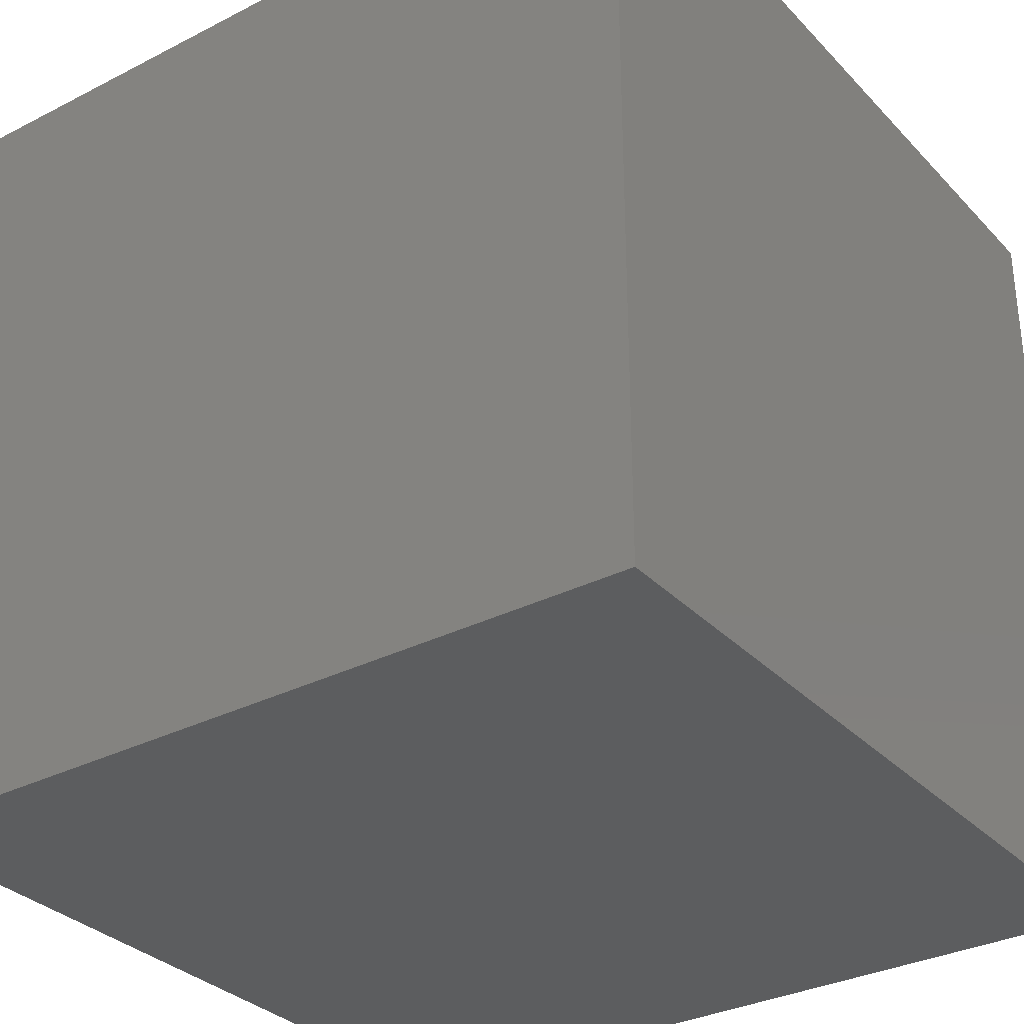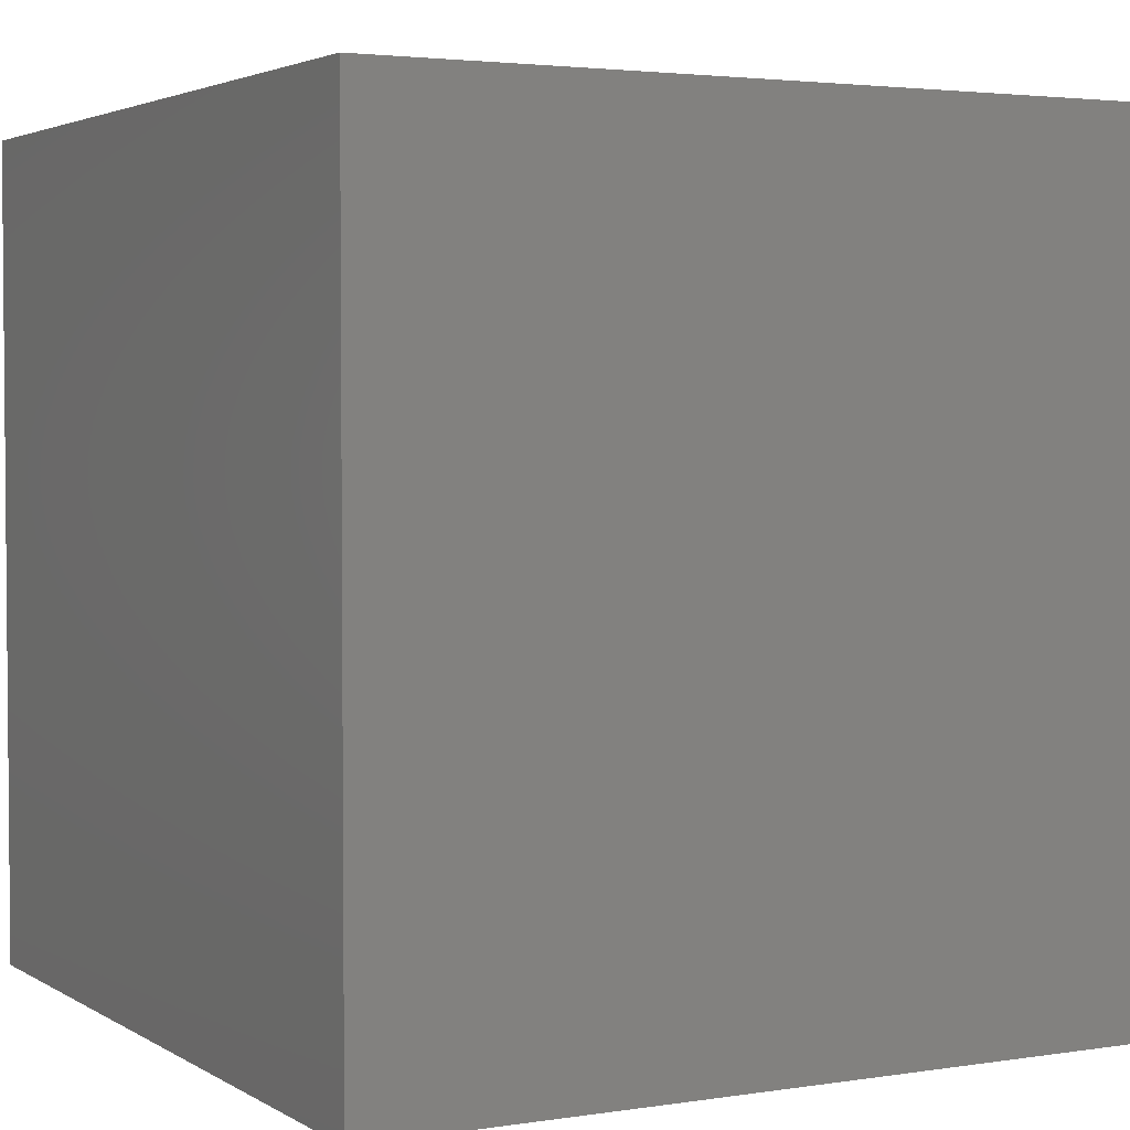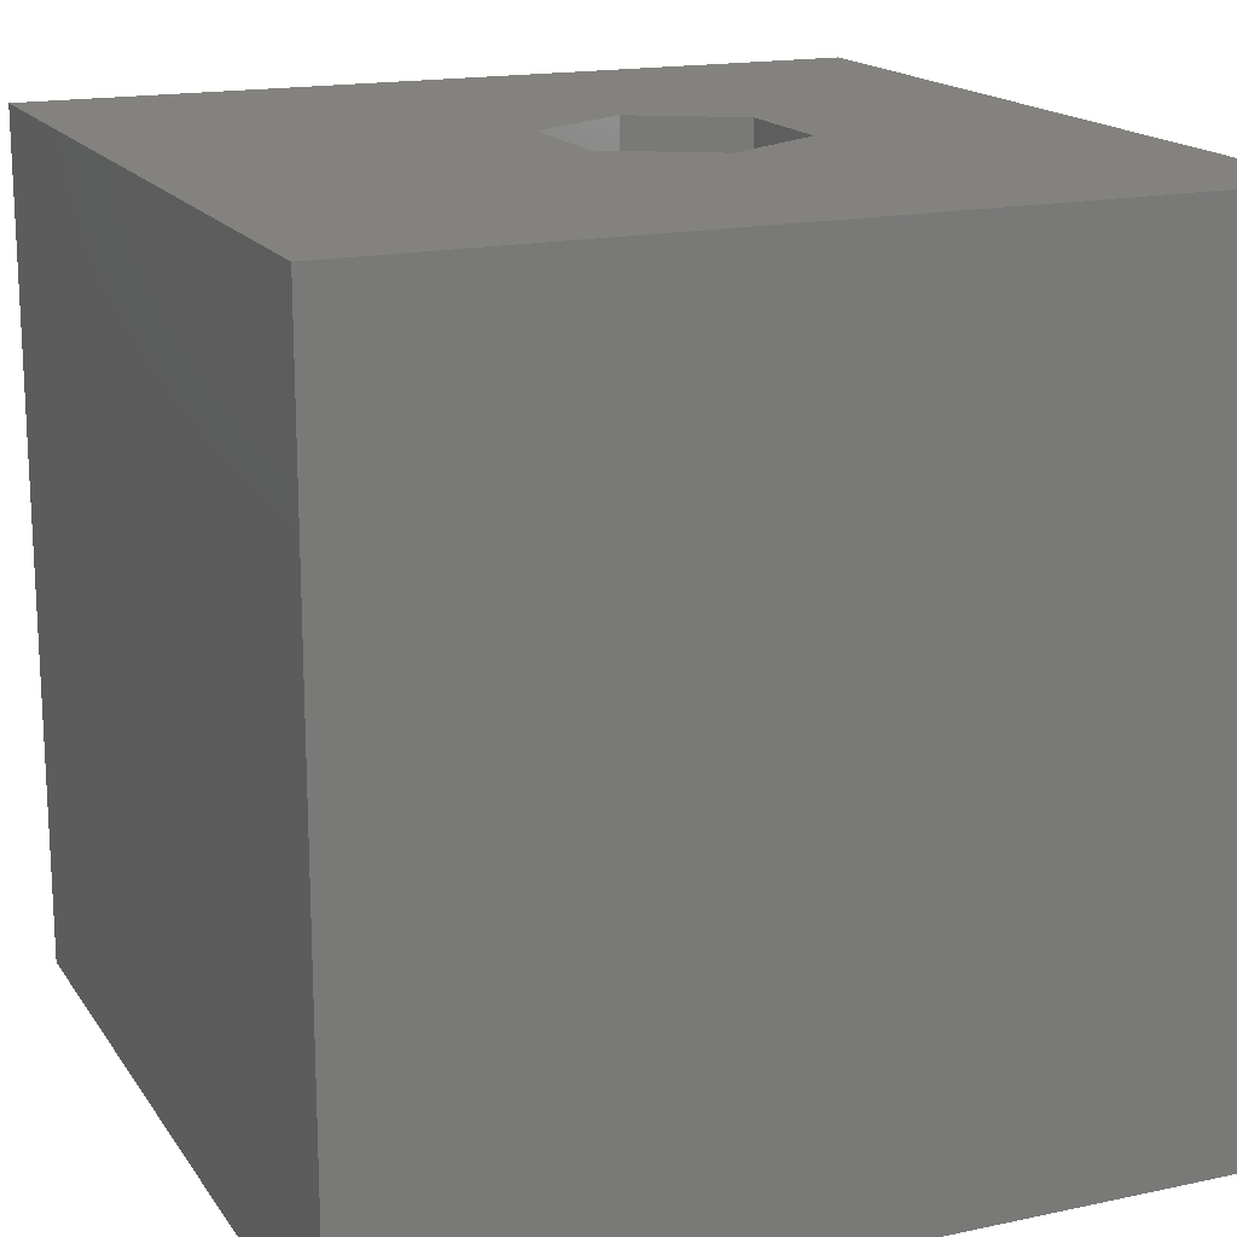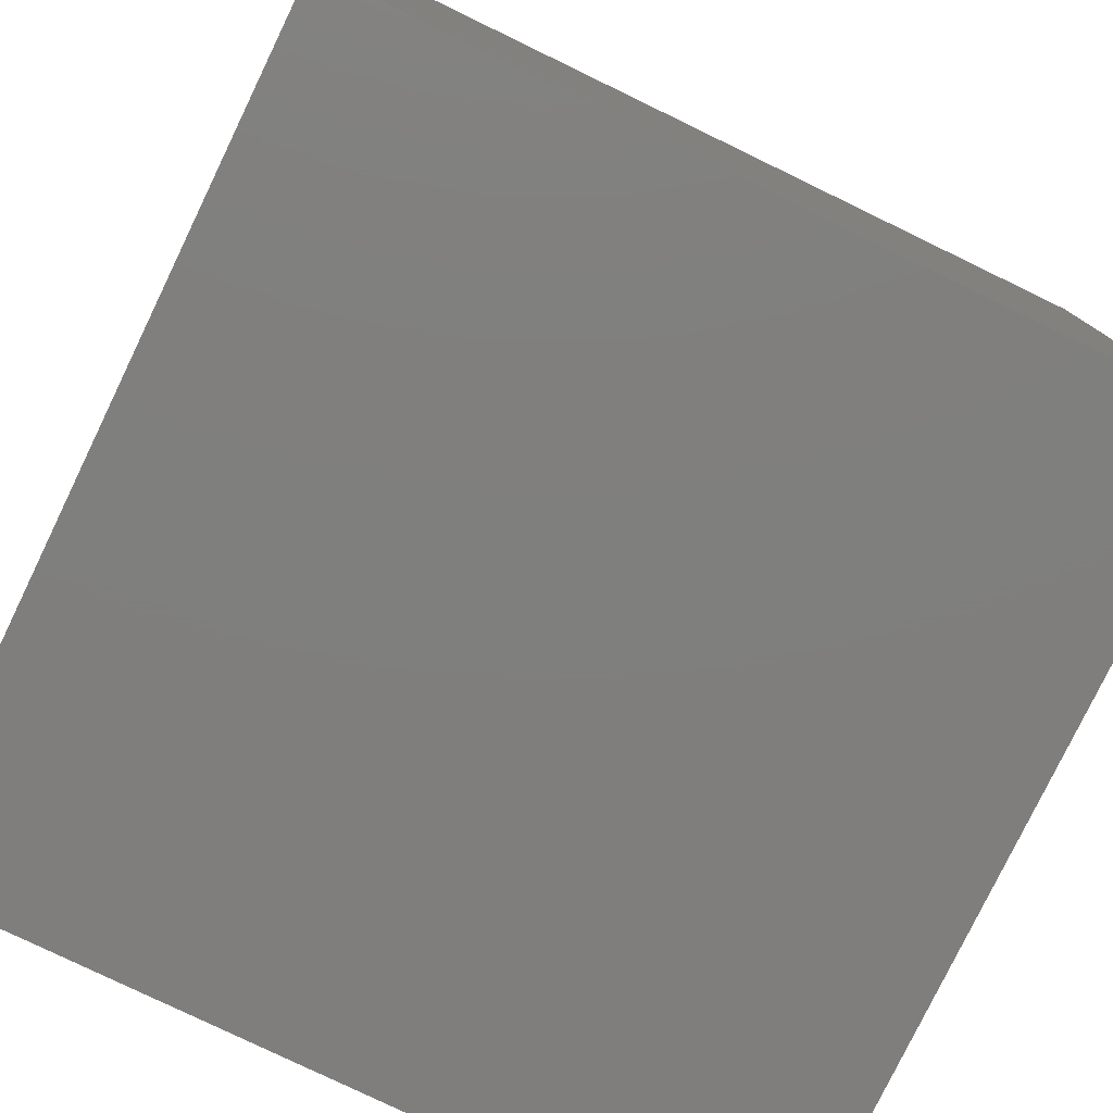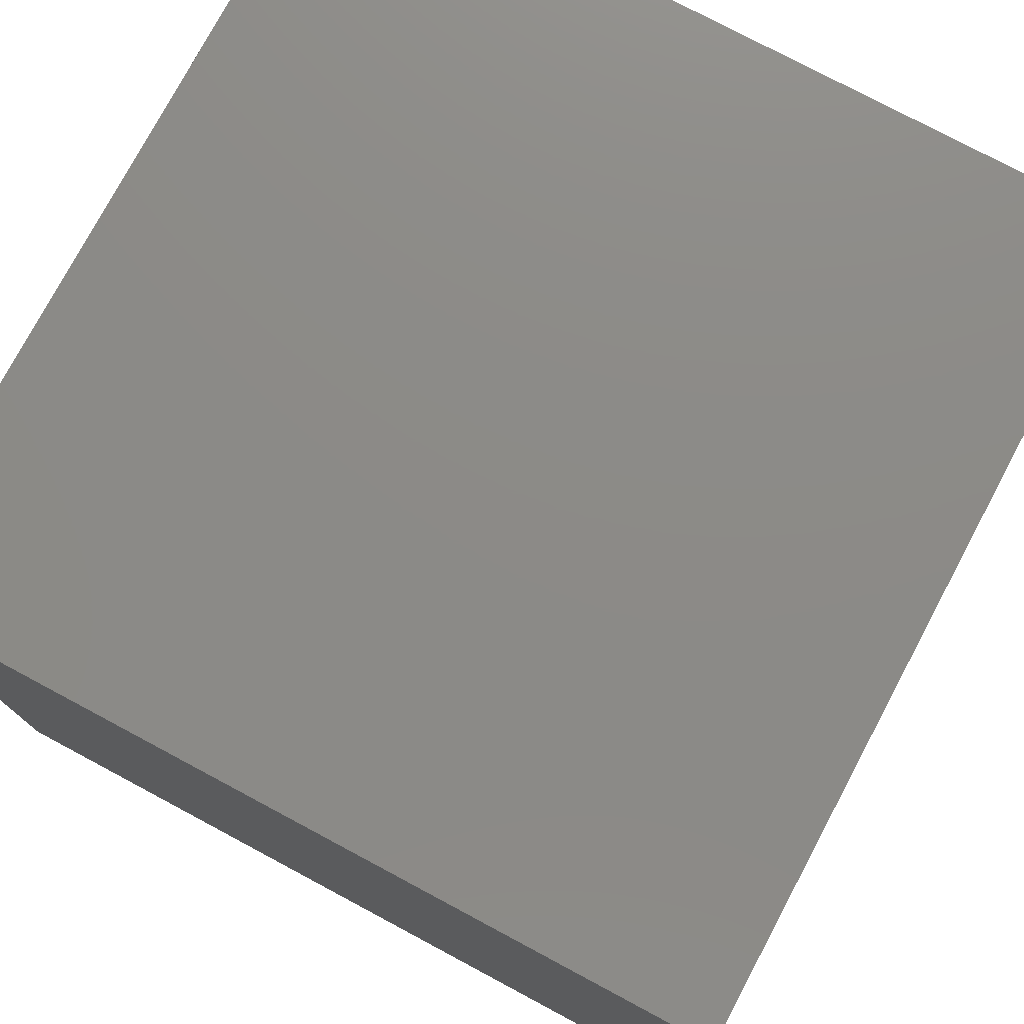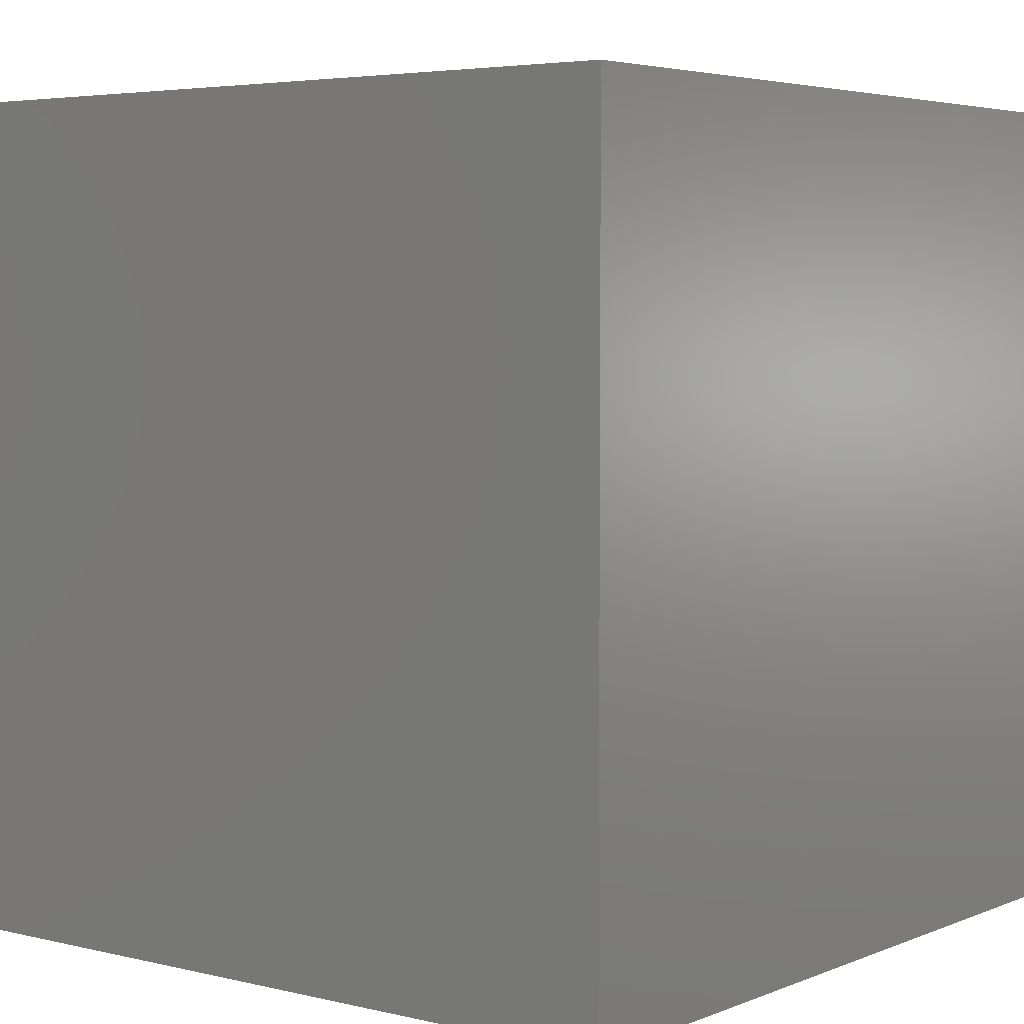
<metadata>
{"format":"stl","ext":"stl","renderer":"f3d","projection":"perspective","resolution":1024,"background":"white","views":[{"elev":-32.2,"azim":35.6,"up":"+Z"},{"elev":3.1,"azim":-118.3,"up":"+Z"},{"elev":17.0,"azim":66.8,"up":"+Z"},{"elev":-78.8,"azim":64.2,"up":"+Y"},{"elev":76.9,"azim":-151.9,"up":"+Y"},{"elev":4.4,"azim":-142.1,"up":"+Z"}]}
</metadata>
<code>
# stl→obj: 20 verts, 36 faces
v 0 10 10
v 0 10 0
v 0 0 10
v 0 0 0
v 10 10 10
v 6.246 5.687 10
v 10 0 10
v 5.542 4.467 10
v 4.133 4.467 10
v 3.428 5.687 10
v 4.133 6.907 10
v 5.542 6.907 10
v 10 10 0
v 10 0 0
v 3.428 5.687 4.899
v 4.133 6.907 4.899
v 5.542 6.907 4.899
v 6.246 5.687 4.899
v 5.542 4.467 4.899
v 4.133 4.467 4.899
f 1 2 3
f 3 2 4
f 5 6 7
f 7 6 8
f 7 8 3
f 8 9 3
f 3 9 10
f 3 10 1
f 1 10 11
f 1 11 5
f 5 11 12
f 5 12 6
f 13 5 14
f 14 5 7
f 2 13 4
f 4 13 14
f 5 13 1
f 1 13 2
f 14 7 4
f 4 7 3
f 15 16 10
f 10 16 11
f 16 17 11
f 11 17 12
f 17 18 12
f 12 18 6
f 18 19 6
f 6 19 8
f 19 20 8
f 8 20 9
f 20 15 9
f 9 15 10
f 20 19 15
f 15 19 18
f 15 18 16
f 16 18 17

</code>
